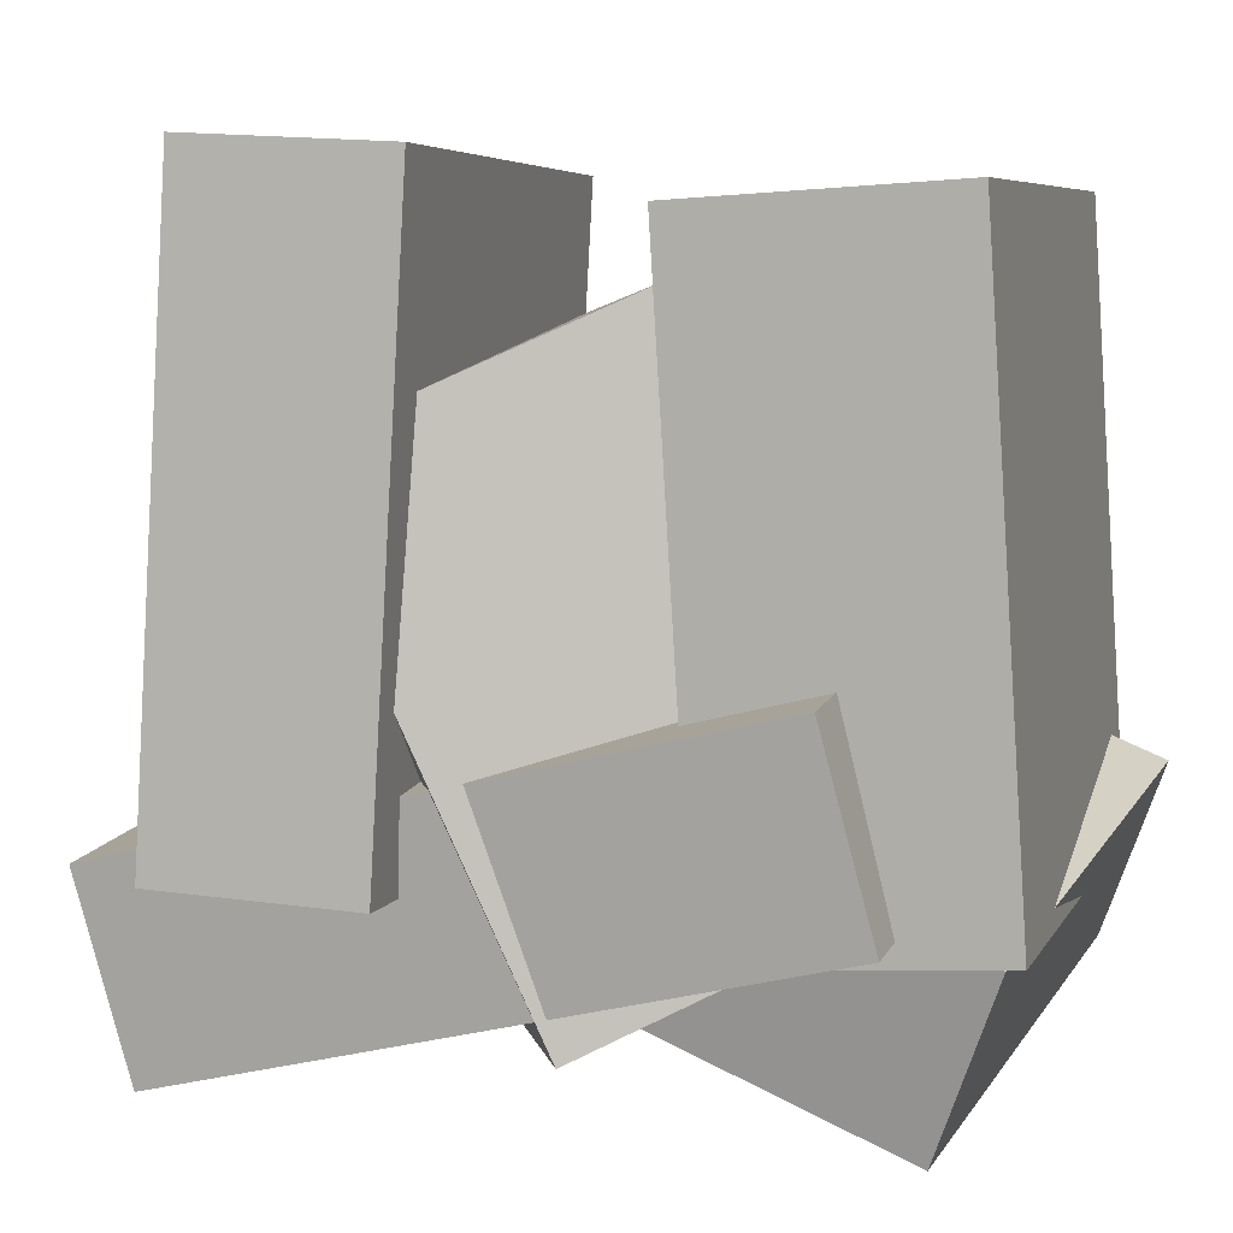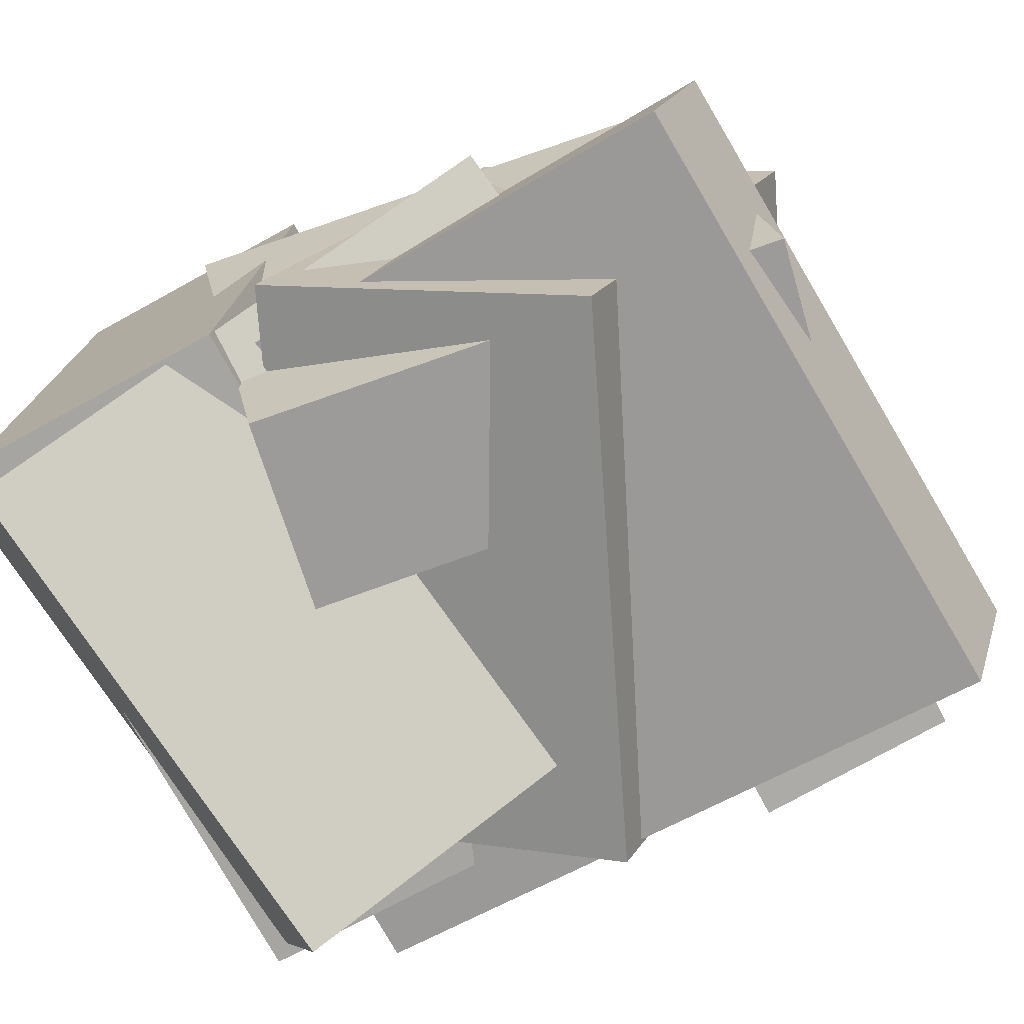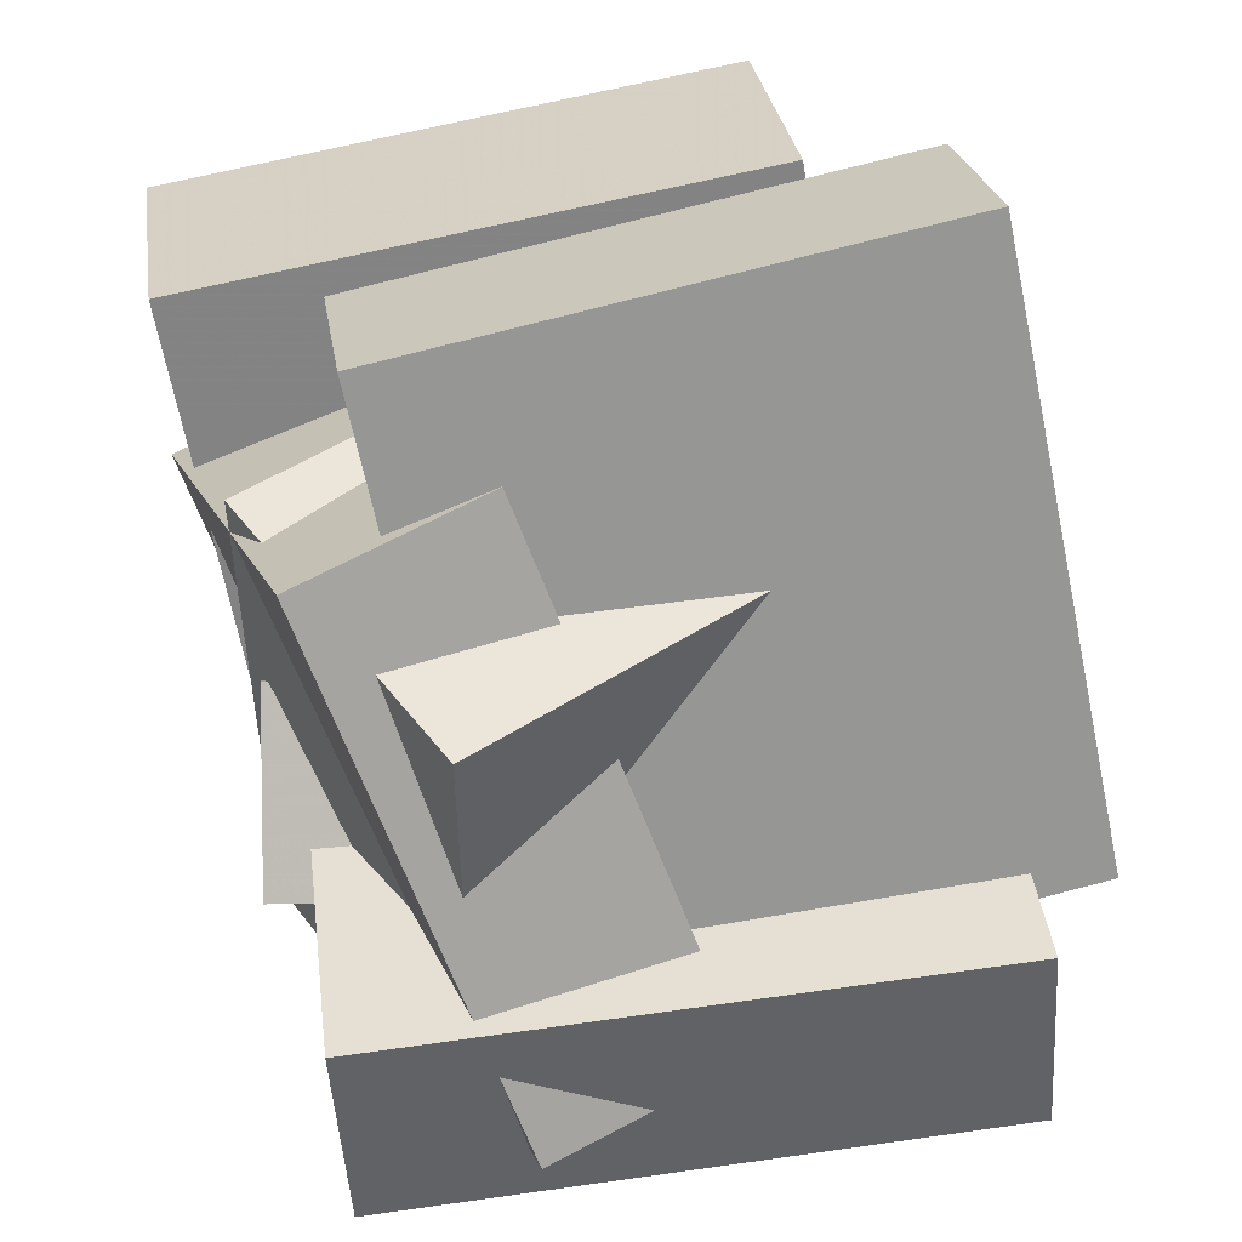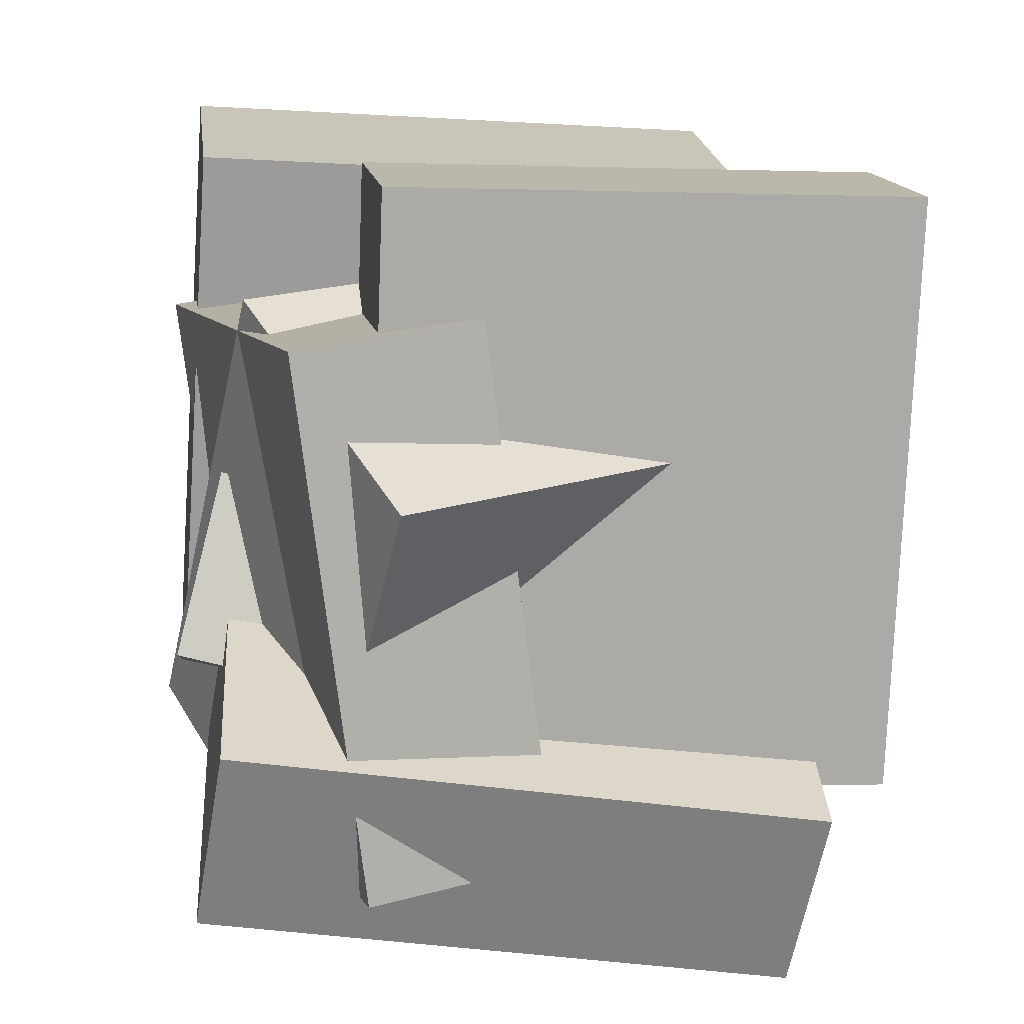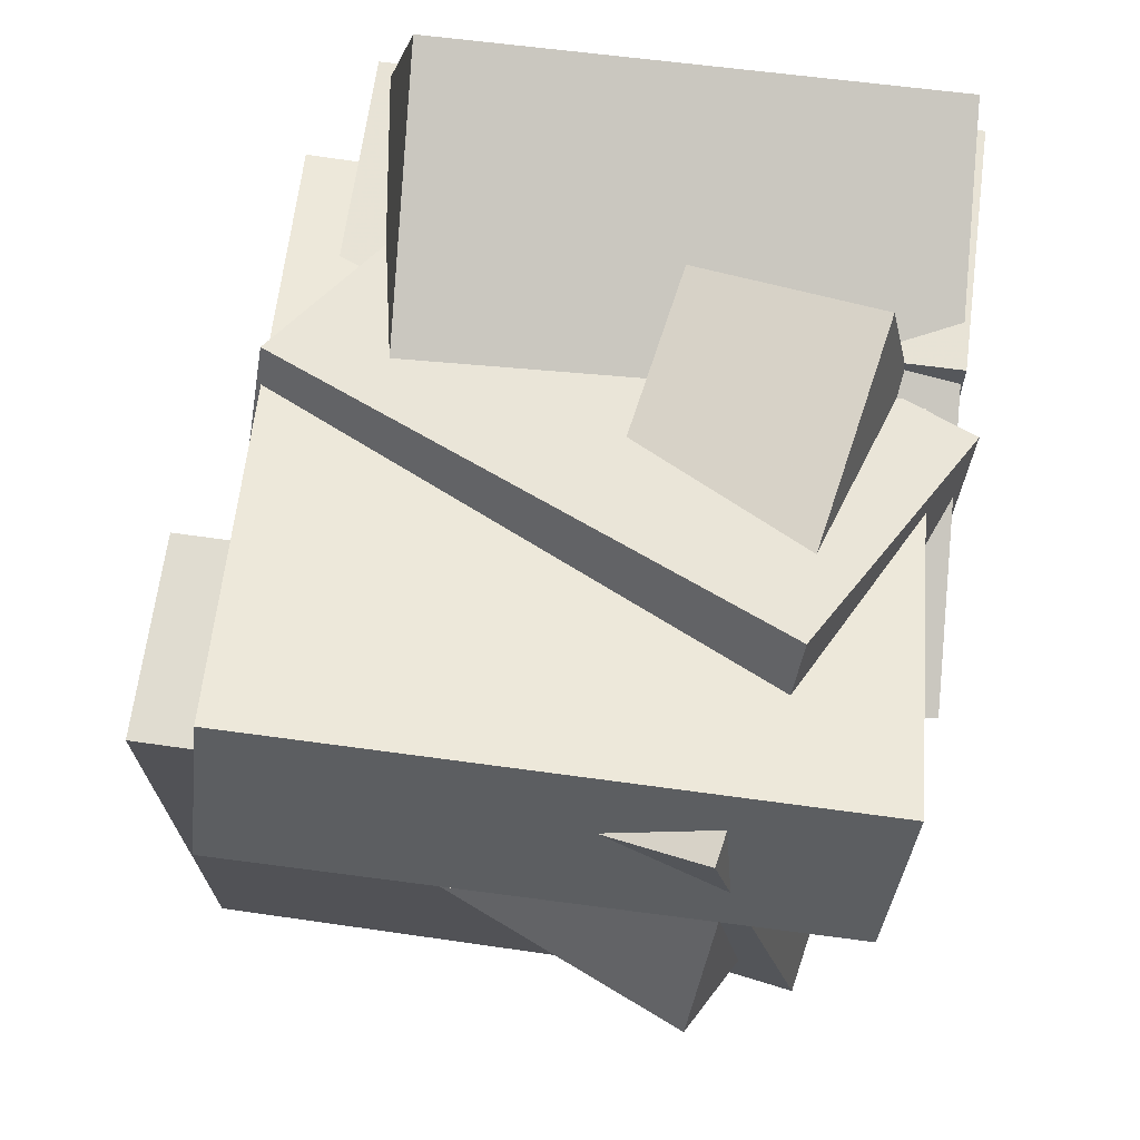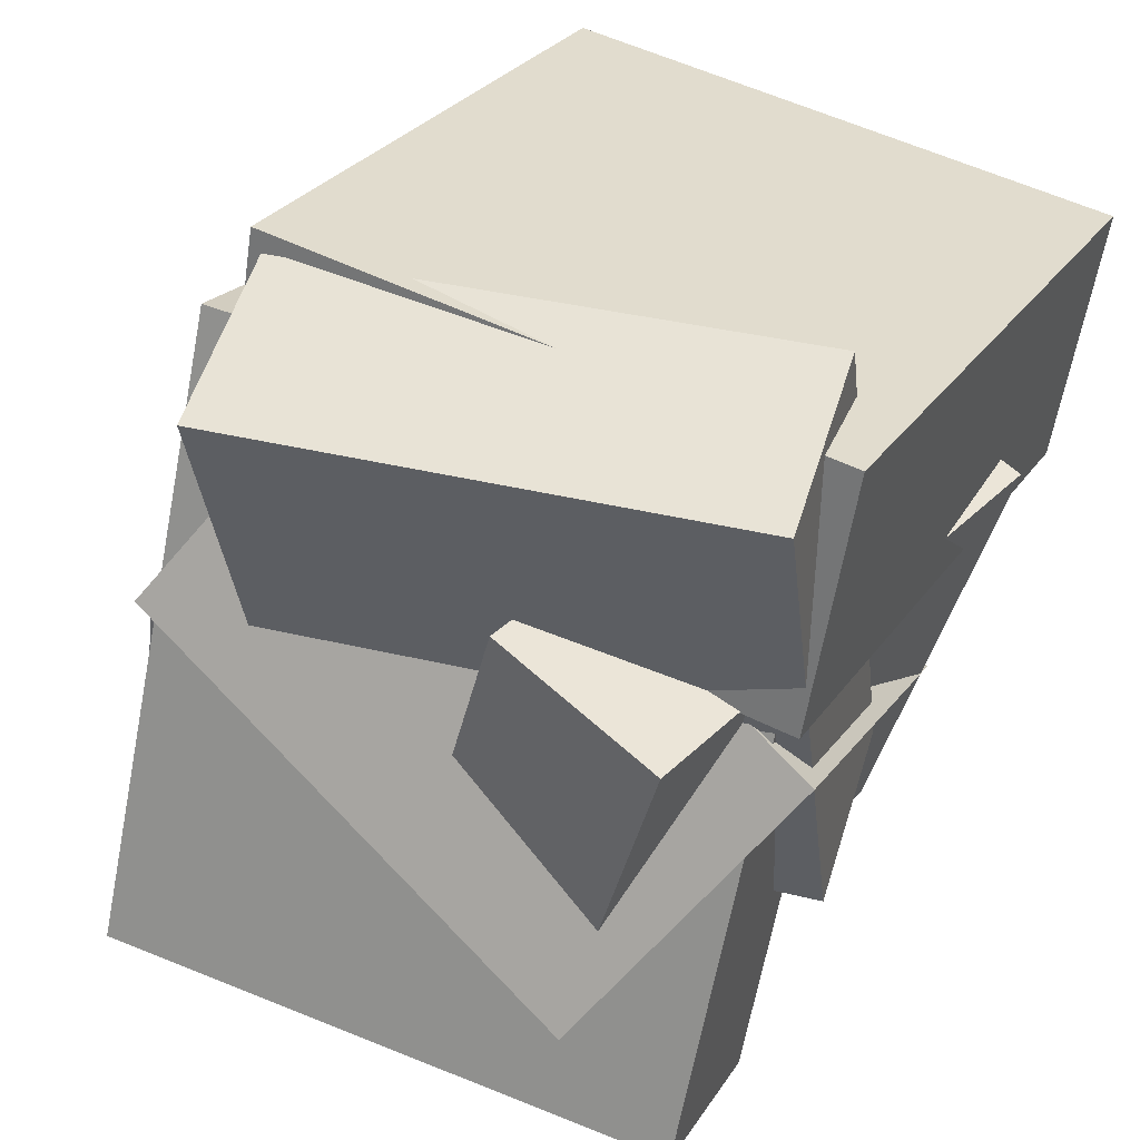
<metadata>
{"format":"obj","ext":"obj","renderer":"f3d","projection":"perspective","resolution":1024,"background":"white","views":[{"elev":7.6,"azim":-66.1,"up":"+Y"},{"elev":-76.9,"azim":126.6,"up":"+Y"},{"elev":-63.5,"azim":-171.0,"up":"+Z"},{"elev":-73.8,"azim":175.0,"up":"+Z"},{"elev":-23.1,"azim":-1.3,"up":"+Z"},{"elev":33.5,"azim":27.6,"up":"+Z"}]}
</metadata>
<code>
v -0.1408 -0.4411 -0.4238
v 0.05263 -0.5226 0.1551
v -0.002842 0.198 -0.38
v 0.1906 0.1165 0.1989
v 0.07319 -0.482 -0.5011
v 0.2667 -0.5635 0.07779
v 0.2112 0.1571 -0.4573
v 0.4047 0.07561 0.1216
f 1.0 7.0 5.0
f 1.0 3.0 7.0
f 1.0 4.0 3.0
f 1.0 2.0 4.0
f 3.0 8.0 7.0
f 3.0 4.0 8.0
f 5.0 7.0 8.0
f 5.0 8.0 6.0
f 1.0 5.0 6.0
f 1.0 6.0 2.0
f 2.0 6.0 8.0
f 2.0 8.0 4.0
v -0.3298 -0.4246 0.1668
v -0.2876 -0.4029 0.4831
v -0.3228 0.3023 0.1162
v -0.2807 0.324 0.4324
v 0.361 -0.4375 0.07573
v 0.4031 -0.4159 0.392
v 0.3679 0.2894 0.02504
v 0.41 0.311 0.3413
f 9.0 15.0 13.0
f 9.0 11.0 15.0
f 9.0 12.0 11.0
f 9.0 10.0 12.0
f 11.0 16.0 15.0
f 11.0 12.0 16.0
f 13.0 15.0 16.0
f 13.0 16.0 14.0
f 9.0 13.0 14.0
f 9.0 14.0 10.0
f 10.0 14.0 16.0
f 10.0 16.0 12.0
v -0.3156 -0.1624 -0.1785
v -0.2728 -0.4094 0.4589
v 0.3026 -0.06451 -0.1821
v 0.3453 -0.3115 0.4554
v -0.2824 -0.3747 -0.263
v -0.2397 -0.6217 0.3744
v 0.3357 -0.2769 -0.2666
v 0.3784 -0.5239 0.3709
f 17.0 23.0 21.0
f 17.0 19.0 23.0
f 17.0 20.0 19.0
f 17.0 18.0 20.0
f 19.0 24.0 23.0
f 19.0 20.0 24.0
f 21.0 23.0 24.0
f 21.0 24.0 22.0
f 17.0 21.0 22.0
f 17.0 22.0 18.0
f 18.0 22.0 24.0
f 18.0 24.0 20.0
v -0.5341 -0.3475 -0.3241
v -0.4993 -0.3578 -0.08956
v -0.4985 0.3662 -0.2981
v -0.4636 0.3559 -0.06355
v 0.08798 -0.3752 -0.4178
v 0.1228 -0.3855 -0.1833
v 0.1237 0.3385 -0.3918
v 0.1585 0.3282 -0.1572
f 25.0 31.0 29.0
f 25.0 27.0 31.0
f 25.0 28.0 27.0
f 25.0 26.0 28.0
f 27.0 32.0 31.0
f 27.0 28.0 32.0
f 29.0 31.0 32.0
f 29.0 32.0 30.0
f 25.0 29.0 30.0
f 25.0 30.0 26.0
f 26.0 30.0 32.0
f 26.0 32.0 28.0
v -0.4358 -0.5815 -0.3928
v -0.3677 -0.3884 0.3672
v -0.4571 -0.3499 -0.4498
v -0.3891 -0.1568 0.3102
v 0.2744 -0.5348 -0.4684
v 0.3425 -0.3417 0.2917
v 0.2531 -0.3031 -0.5253
v 0.3212 -0.11 0.2347
f 33.0 39.0 37.0
f 33.0 35.0 39.0
f 33.0 36.0 35.0
f 33.0 34.0 36.0
f 35.0 40.0 39.0
f 35.0 36.0 40.0
f 37.0 39.0 40.0
f 37.0 40.0 38.0
f 33.0 37.0 38.0
f 33.0 38.0 34.0
f 34.0 38.0 40.0
f 34.0 40.0 36.0
v -0.3959 -0.5174 0.05369
v -0.1832 -0.3574 0.359
v -0.486 0.06813 -0.1905
v -0.2733 0.2282 0.1149
v 0.1607 -0.5798 -0.3014
v 0.3735 -0.4198 0.003937
v 0.07061 0.005735 -0.5456
v 0.2833 0.1658 -0.2402
f 41.0 47.0 45.0
f 41.0 43.0 47.0
f 41.0 44.0 43.0
f 41.0 42.0 44.0
f 43.0 48.0 47.0
f 43.0 44.0 48.0
f 45.0 47.0 48.0
f 45.0 48.0 46.0
f 41.0 45.0 46.0
f 41.0 46.0 42.0
f 42.0 46.0 48.0
f 42.0 48.0 44.0

</code>
